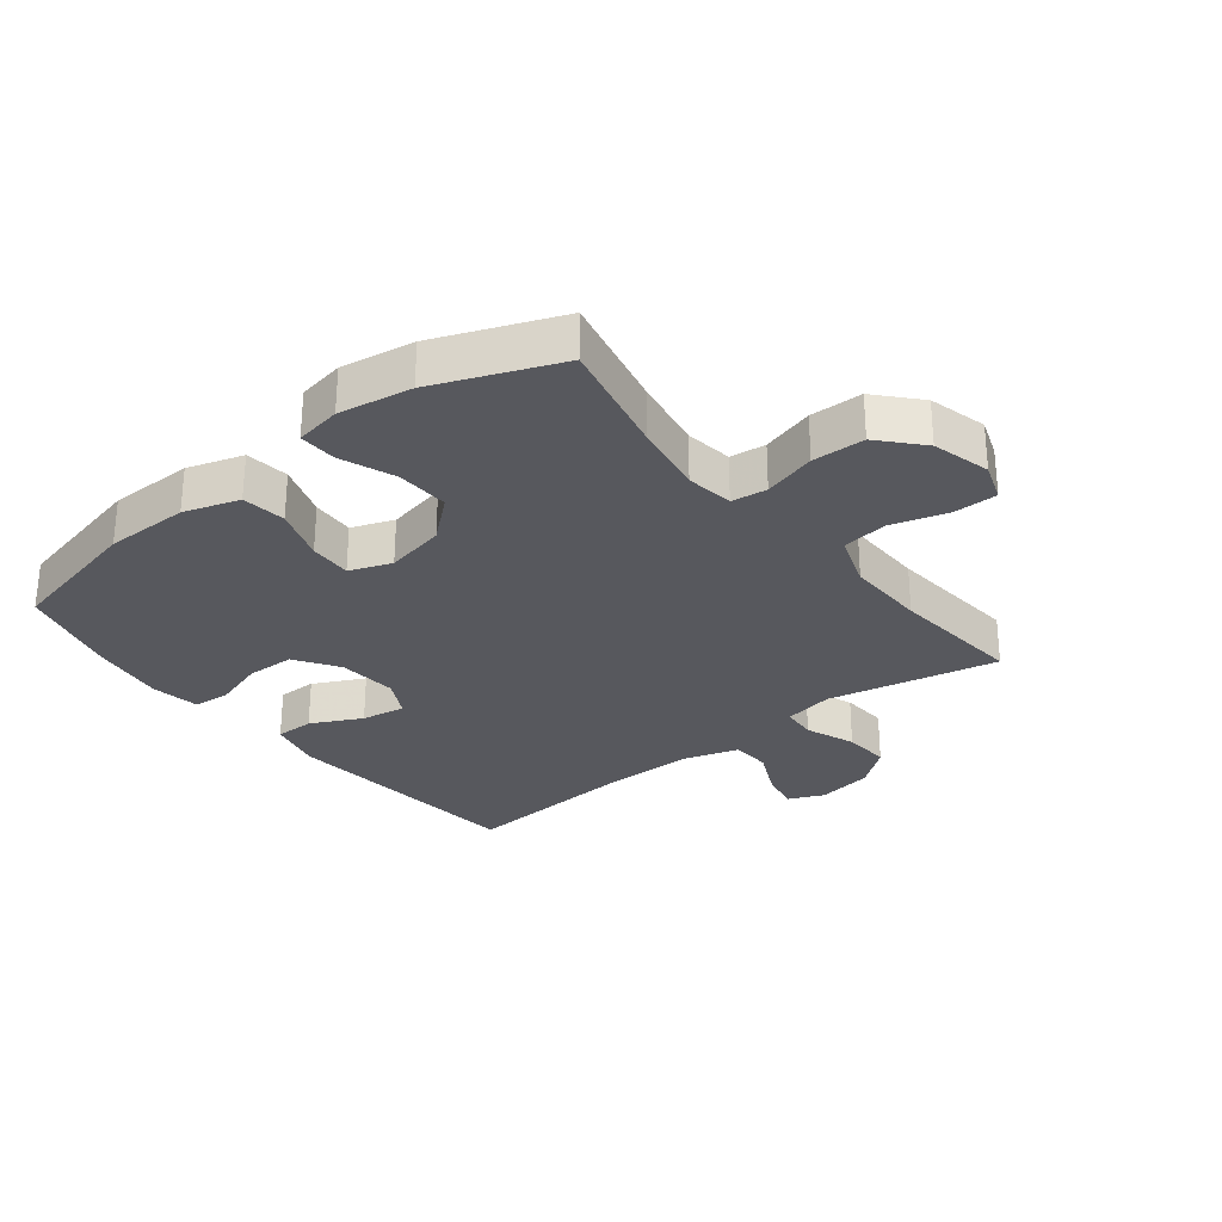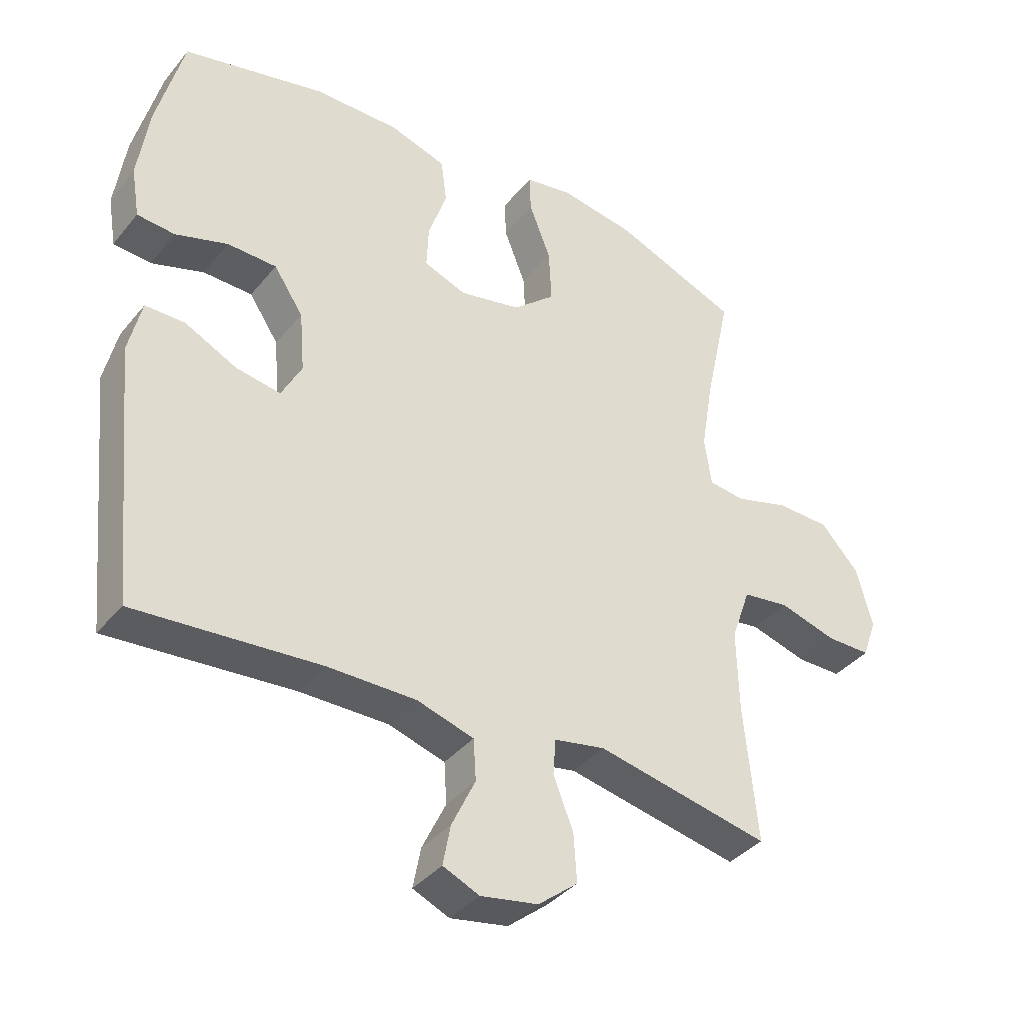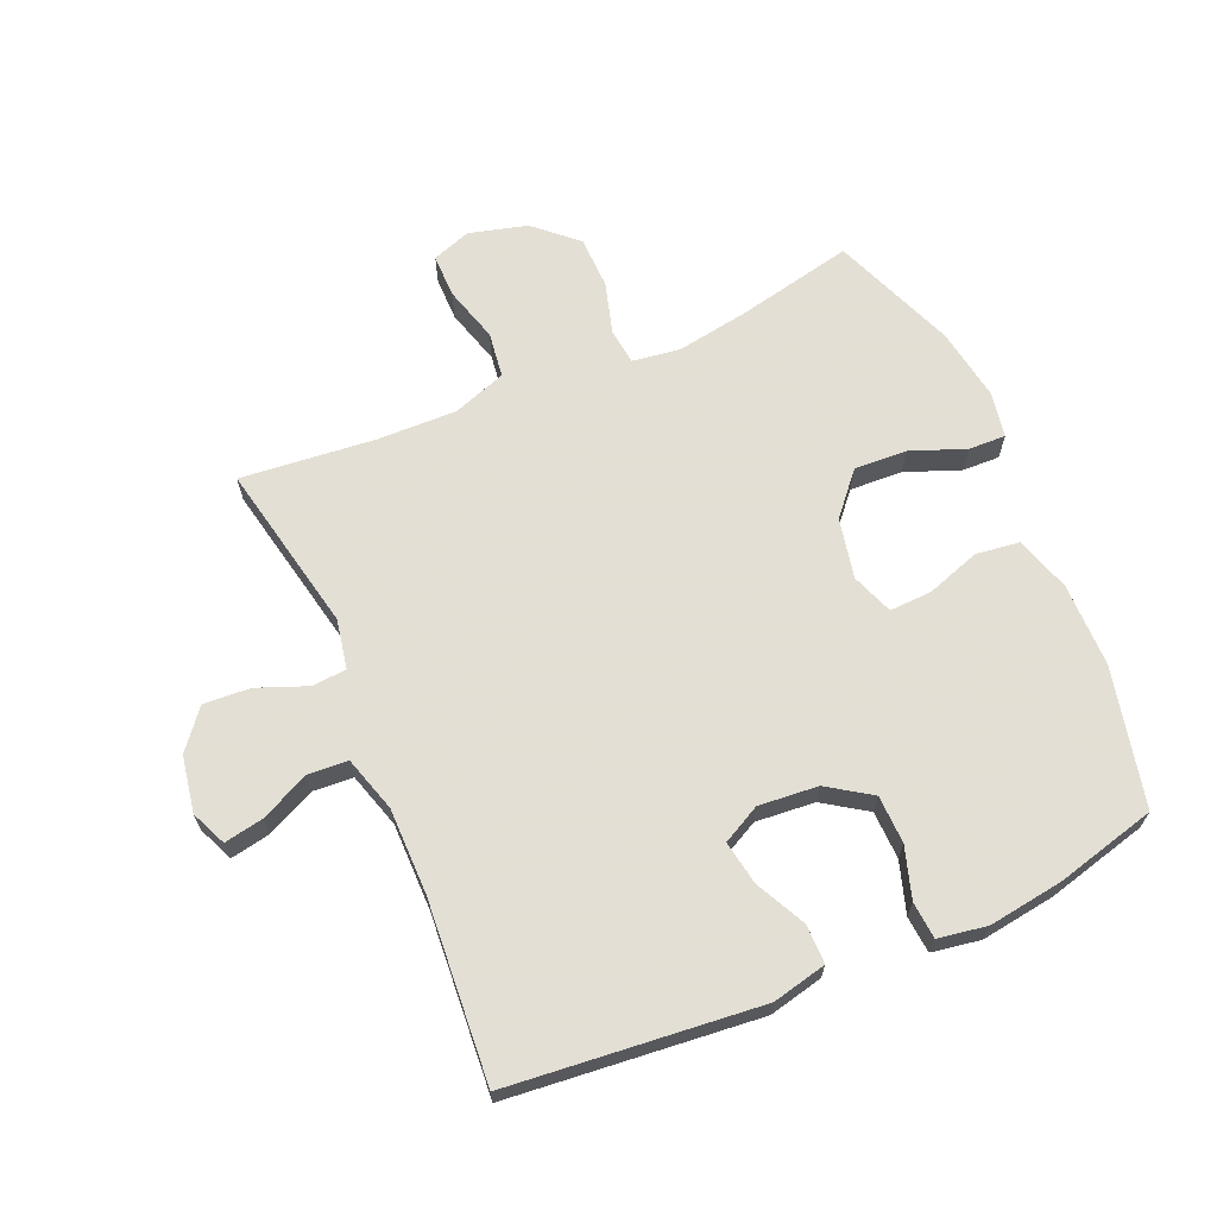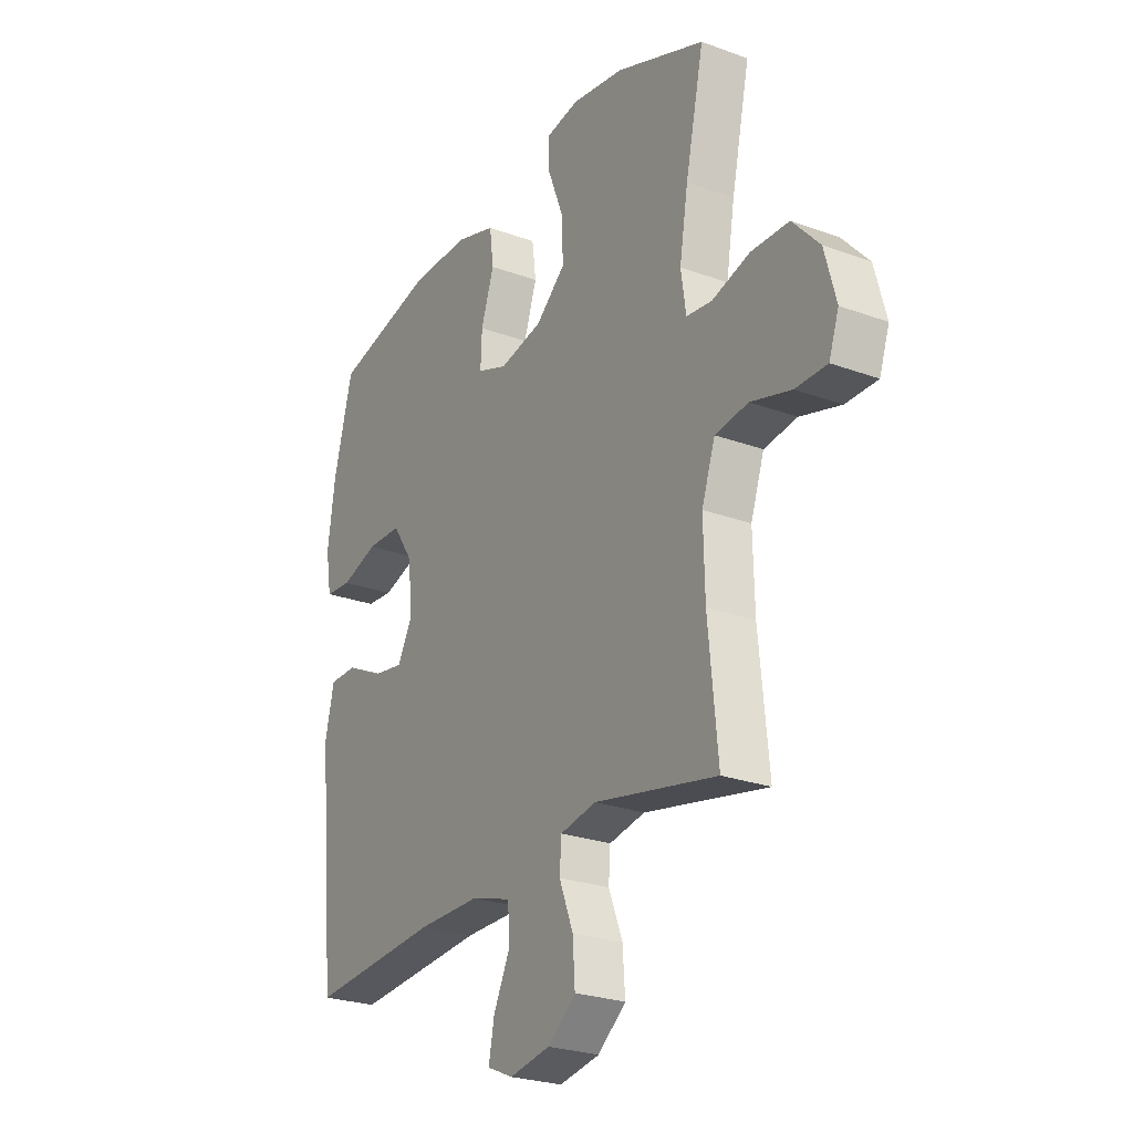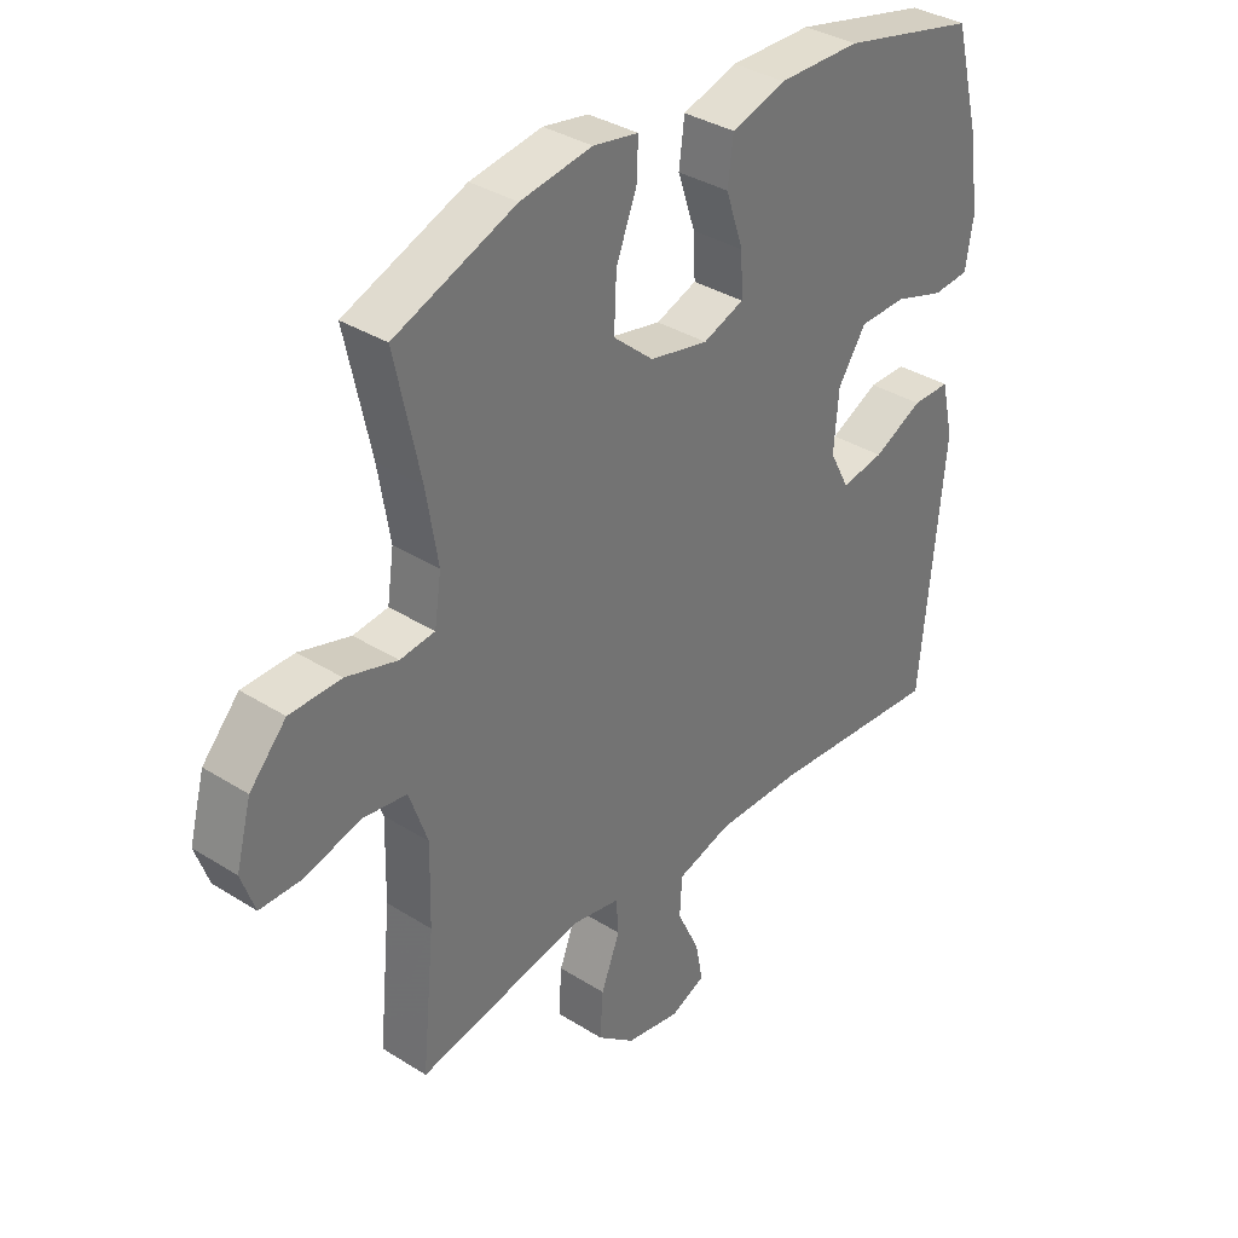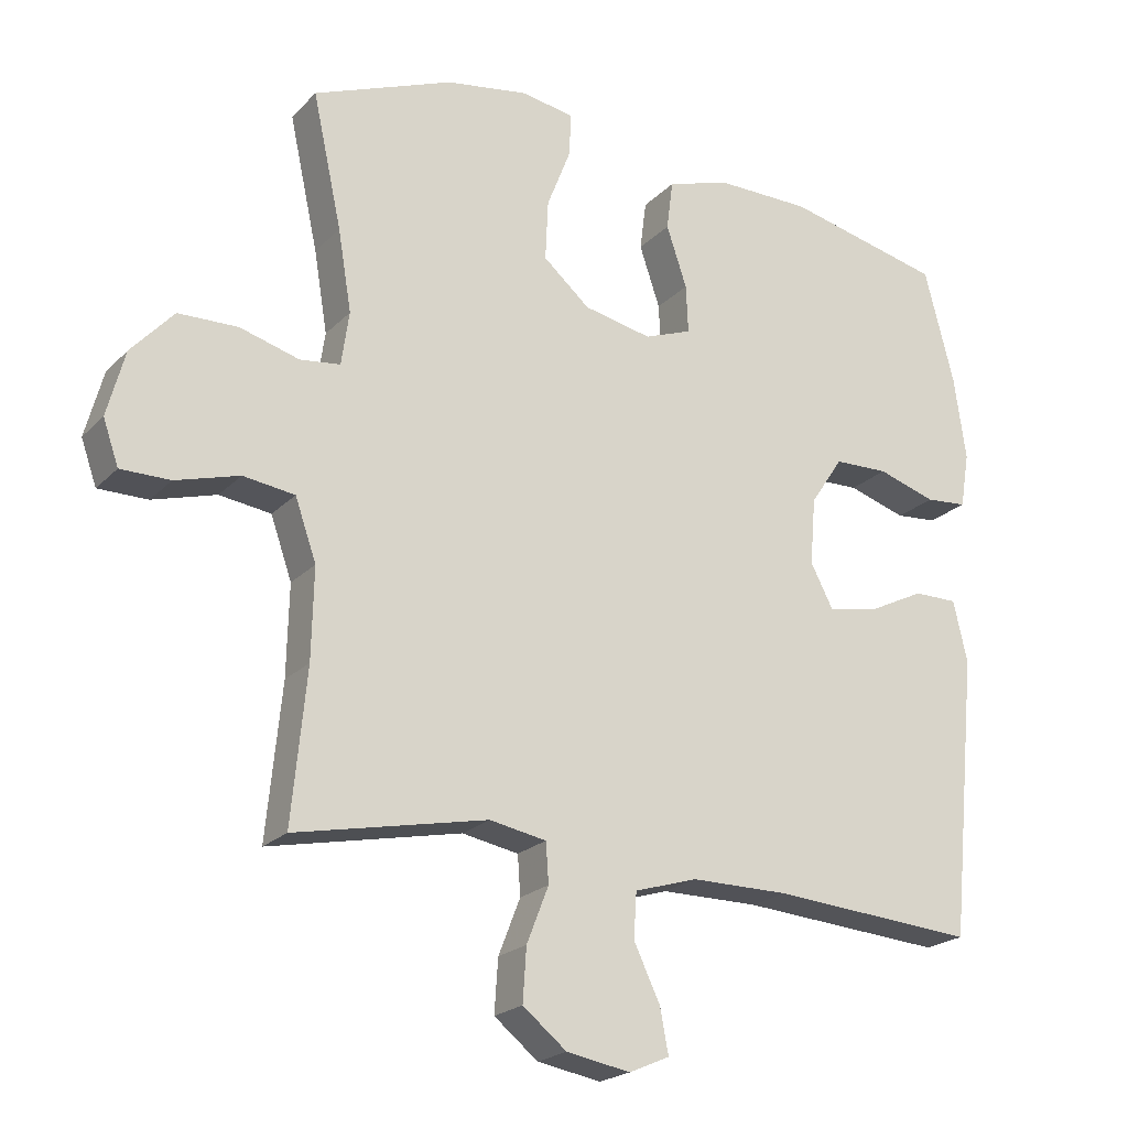
<metadata>
{"format":"obj","ext":"obj","renderer":"f3d","projection":"perspective","resolution":1024,"background":"white","views":[{"elev":-28.9,"azim":38.2,"up":"+Y"},{"elev":-37.8,"azim":-34.4,"up":"+Z"},{"elev":66.3,"azim":-113.3,"up":"+Y"},{"elev":-25.4,"azim":59.5,"up":"+Z"},{"elev":35.2,"azim":130.0,"up":"+Z"},{"elev":-21.4,"azim":149.2,"up":"+Z"}]}
</metadata>
<code>
v -0.5 0.07 -0.5
v -0.539 0.07 -0.1
v -0.519 0.07 -0.013
v -0.457 0.07 -0.013
v -0.376 0.07 -0.053
v -0.306 0.07 -0.065
v -0.274 0.07 -0.004
v -0.282 0.07 0.091
v -0.328 0.07 0.16
v -0.405 0.07 0.162
v -0.487 0.07 0.136
v -0.546 0.07 0.141
v -0.559 0.07 0.219
v -0.542 0.07 0.338
v -0.5 0.07 0.5
v -0.278 0.07 0.551
v -0.144 0.07 0.552
v -0.055 0.07 0.524
v -0.046 0.07 0.454
v -0.075 0.07 0.368
v -0.078 0.07 0.3
v -0.011 0.07 0.275
v 0.085 0.07 0.295
v 0.151 0.07 0.352
v 0.147 0.07 0.437
v 0.113 0.07 0.524
v 0.111 0.07 0.584
v 0.185 0.07 0.597
v 0.302 0.07 0.578
v 0.5 0.07 0.5
v 0.459 0.07 0.311
v 0.44 0.07 0.196
v 0.451 0.07 0.12
v 0.508 0.07 0.113
v 0.592 0.07 0.137
v 0.676 0.07 0.135
v 0.736 0.07 0.069
v 0.761 0.07 -0.024
v 0.739 0.07 -0.087
v 0.669 0.07 -0.087
v 0.579 0.07 -0.061
v 0.506 0.07 -0.071
v 0.476 0.07 -0.157
v 0.479 0.07 -0.285
v 0.5 0.07 -0.5
v 0.228 0.07 -0.444
v 0.148 0.07 -0.459
v 0.144 0.07 -0.515
v 0.175 0.07 -0.594
v 0.18 0.07 -0.669
v 0.118 0.07 -0.719
v 0.028 0.07 -0.735
v -0.029 0.07 -0.71
v -0.017 0.07 -0.647
v 0.02 0.07 -0.569
v 0.016 0.07 -0.505
v -0.073 0.07 -0.478
v -0.211 0.07 -0.478
v -0.5 0 -0.5
v -0.539 0 -0.1
v -0.519 0 -0.013
v -0.457 0 -0.013
v -0.376 0 -0.053
v -0.306 0 -0.065
v -0.274 0 -0.004
v -0.282 0 0.091
v -0.328 0 0.16
v -0.405 0 0.162
v -0.487 0 0.136
v -0.546 0 0.141
v -0.559 0 0.219
v -0.542 0 0.338
v -0.5 0 0.5
v -0.278 0 0.551
v -0.144 0 0.552
v -0.055 0 0.524
v -0.046 0 0.454
v -0.075 0 0.368
v -0.078 0 0.3
v -0.011 0 0.275
v 0.085 0 0.295
v 0.151 0 0.352
v 0.147 0 0.437
v 0.113 0 0.524
v 0.111 0 0.584
v 0.185 0 0.597
v 0.302 0 0.578
v 0.5 0 0.5
v 0.459 0 0.311
v 0.44 0 0.196
v 0.451 0 0.12
v 0.508 0 0.113
v 0.592 0 0.137
v 0.676 0 0.135
v 0.736 0 0.069
v 0.761 0 -0.024
v 0.739 0 -0.087
v 0.669 0 -0.087
v 0.579 0 -0.061
v 0.506 0 -0.071
v 0.476 0 -0.157
v 0.479 0 -0.285
v 0.5 0 -0.5
v 0.228 0 -0.444
v 0.148 0 -0.459
v 0.144 0 -0.515
v 0.175 0 -0.594
v 0.18 0 -0.669
v 0.118 0 -0.719
v 0.028 0 -0.735
v -0.029 0 -0.71
v -0.017 0 -0.647
v 0.02 0 -0.569
v 0.016 0 -0.505
v -0.073 0 -0.478
v -0.211 0 -0.478
f 53 54 55
f 52 53 55
f 51 52 55
f 50 51 55
f 49 50 55
f 48 49 55
f 47 48 55 56
f 44 45 46
f 43 44 46 47
f 47 56 57
f 43 47 57
f 42 43 57
f 39 40 41
f 38 39 41
f 37 38 41
f 36 37 41
f 35 36 41
f 34 35 41
f 33 34 41 42
f 29 30 31
f 28 29 31
f 27 28 31
f 26 27 31
f 25 26 31
f 24 25 31 32
f 23 24 32 33
f 18 19 20
f 17 18 20
f 16 17 20
f 15 16 20
f 14 15 20
f 13 14 20
f 12 13 20
f 11 12 20
f 10 11 20
f 9 10 20 21
f 8 9 21 22
f 3 4 5
f 2 3 5
f 1 2 5
f 58 1 5
f 58 5 6
f 42 57 58
f 33 42 58
f 23 33 58
f 22 23 58
f 8 22 58
f 7 8 58
f 6 7 58
f 113 112 111
f 113 111 110
f 113 110 109
f 113 109 108
f 113 108 107
f 113 107 106
f 114 113 106 105
f 104 103 102
f 105 104 102 101
f 115 114 105
f 115 105 101
f 115 101 100
f 99 98 97
f 99 97 96
f 99 96 95
f 99 95 94
f 99 94 93
f 99 93 92
f 100 99 92 91
f 89 88 87
f 89 87 86
f 89 86 85
f 89 85 84
f 89 84 83
f 90 89 83 82
f 91 90 82 81
f 78 77 76
f 78 76 75
f 78 75 74
f 78 74 73
f 78 73 72
f 78 72 71
f 78 71 70
f 78 70 69
f 78 69 68
f 79 78 68 67
f 80 79 67 66
f 63 62 61
f 63 61 60
f 63 60 59
f 63 59 116
f 64 63 116
f 116 115 100
f 116 100 91
f 116 91 81
f 116 81 80
f 116 80 66
f 116 66 65
f 116 65 64
f 1 59 60 2
f 2 60 61 3
f 3 61 62 4
f 4 62 63 5
f 5 63 64 6
f 6 64 65 7
f 7 65 66 8
f 8 66 67 9
f 9 67 68 10
f 10 68 69 11
f 11 69 70 12
f 12 70 71 13
f 13 71 72 14
f 14 72 73 15
f 15 73 74 16
f 16 74 75 17
f 17 75 76 18
f 18 76 77 19
f 19 77 78 20
f 20 78 79 21
f 21 79 80 22
f 22 80 81 23
f 23 81 82 24
f 24 82 83 25
f 25 83 84 26
f 26 84 85 27
f 27 85 86 28
f 28 86 87 29
f 29 87 88 30
f 30 88 89 31
f 31 89 90 32
f 32 90 91 33
f 33 91 92 34
f 34 92 93 35
f 35 93 94 36
f 36 94 95 37
f 37 95 96 38
f 38 96 97 39
f 39 97 98 40
f 40 98 99 41
f 41 99 100 42
f 42 100 101 43
f 43 101 102 44
f 44 102 103 45
f 45 103 104 46
f 46 104 105 47
f 47 105 106 48
f 48 106 107 49
f 49 107 108 50
f 50 108 109 51
f 51 109 110 52
f 52 110 111 53
f 53 111 112 54
f 54 112 113 55
f 55 113 114 56
f 56 114 115 57
f 57 115 116 58
f 58 116 59 1

</code>
